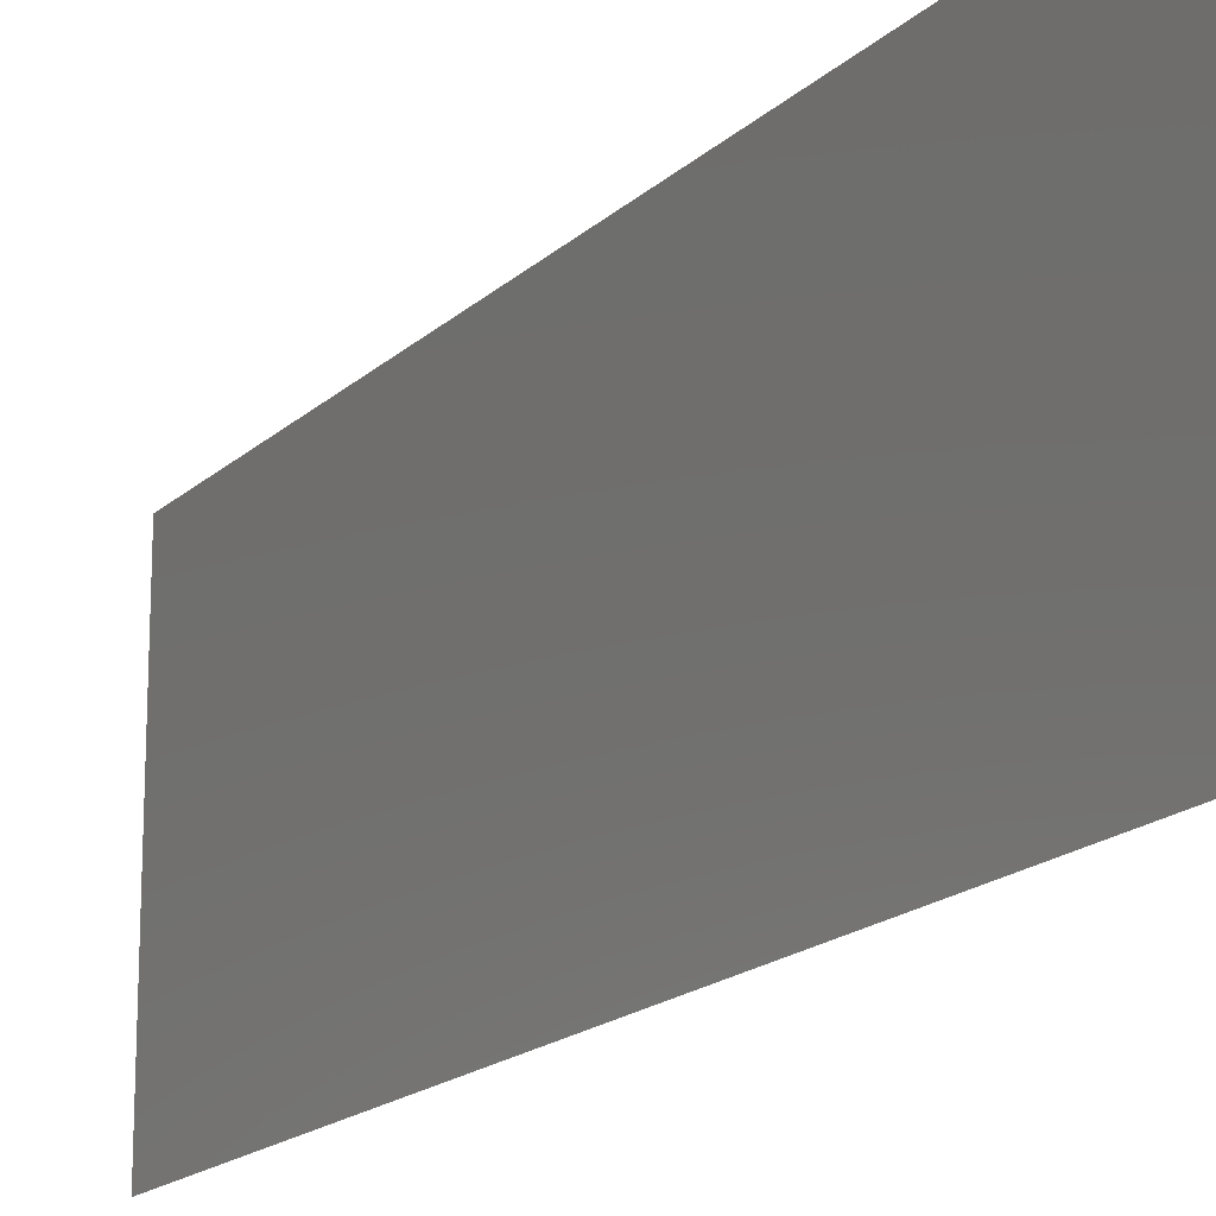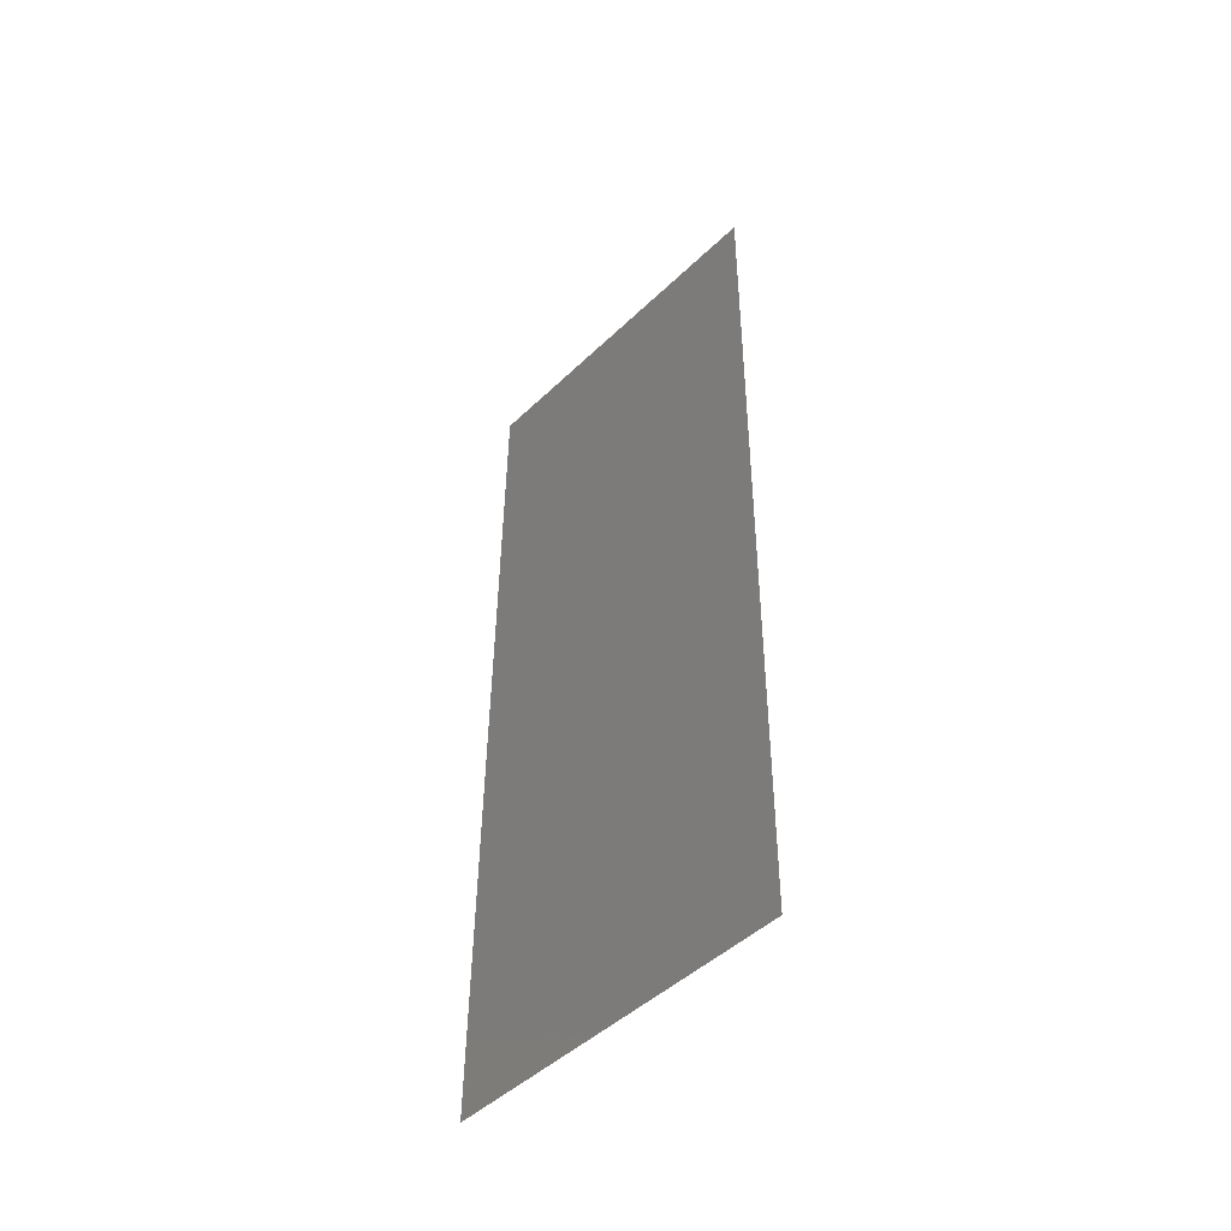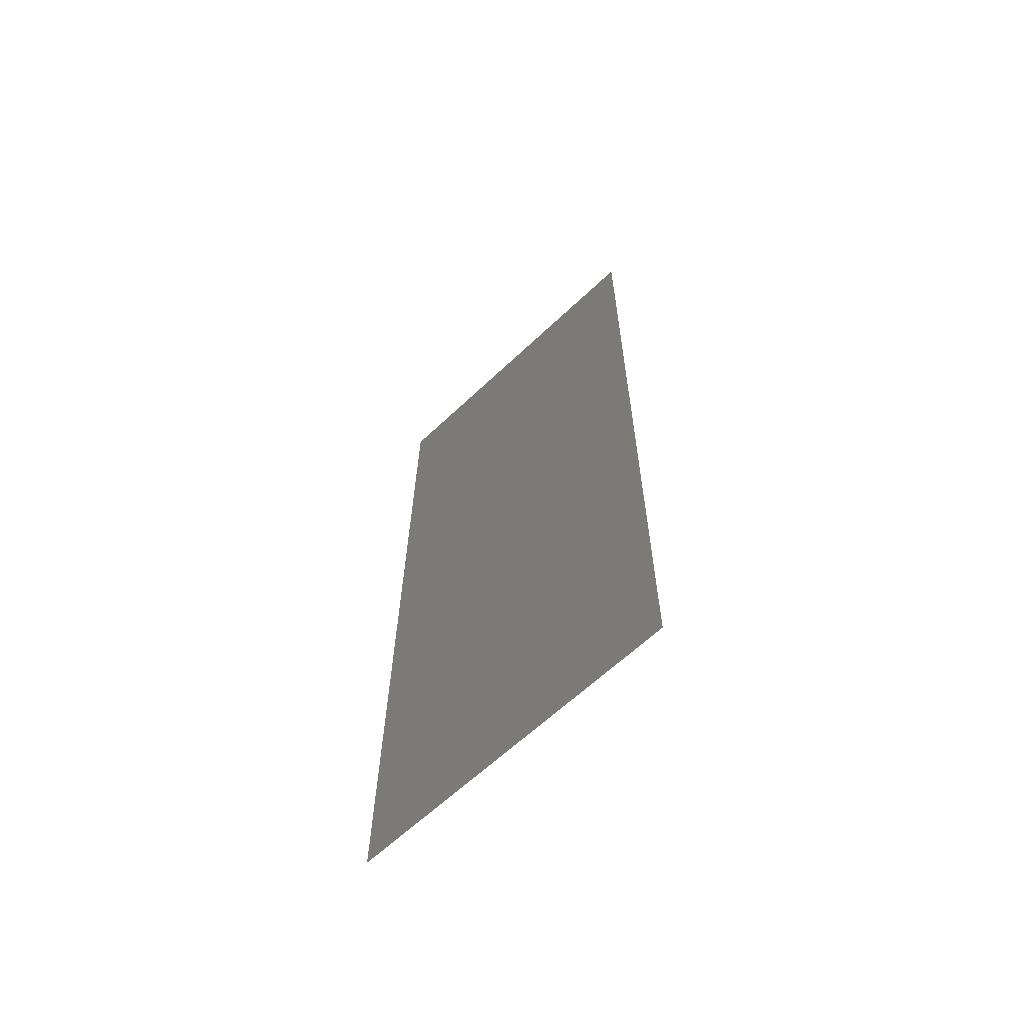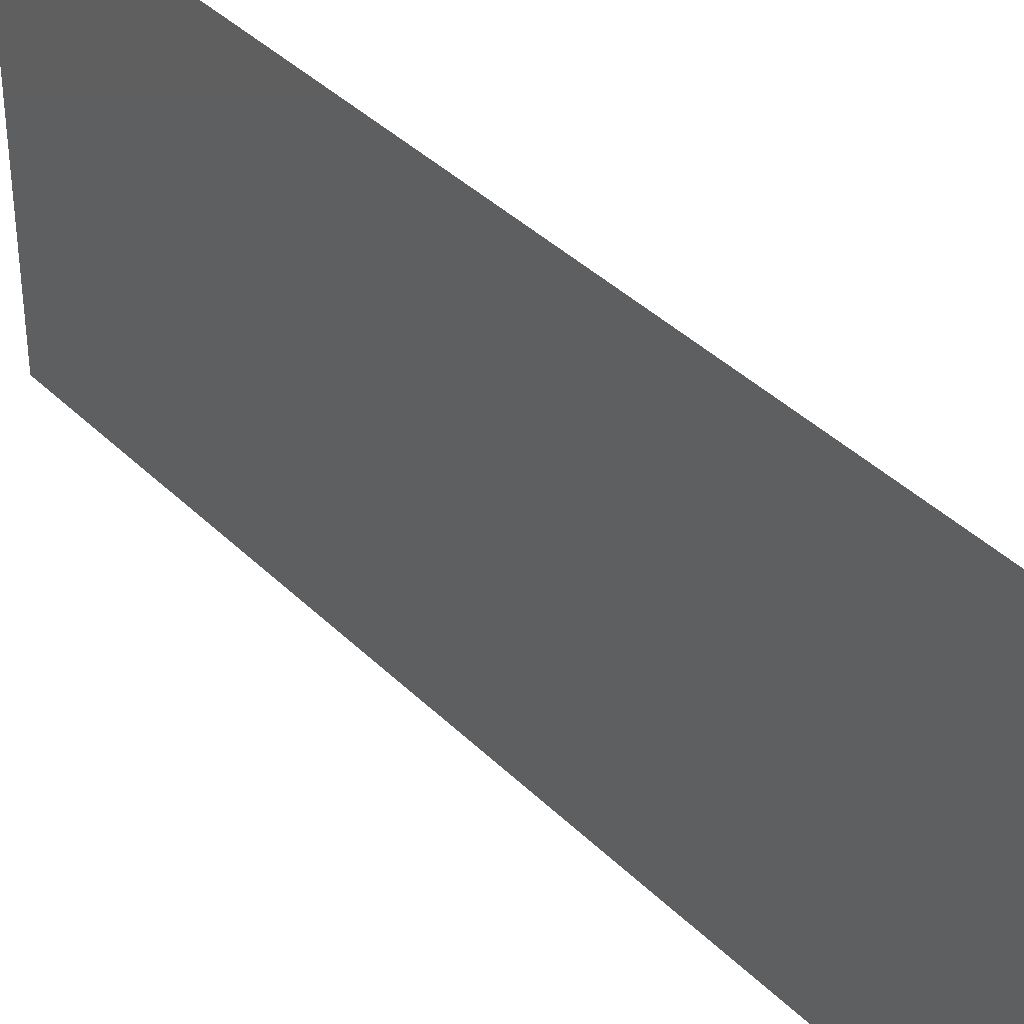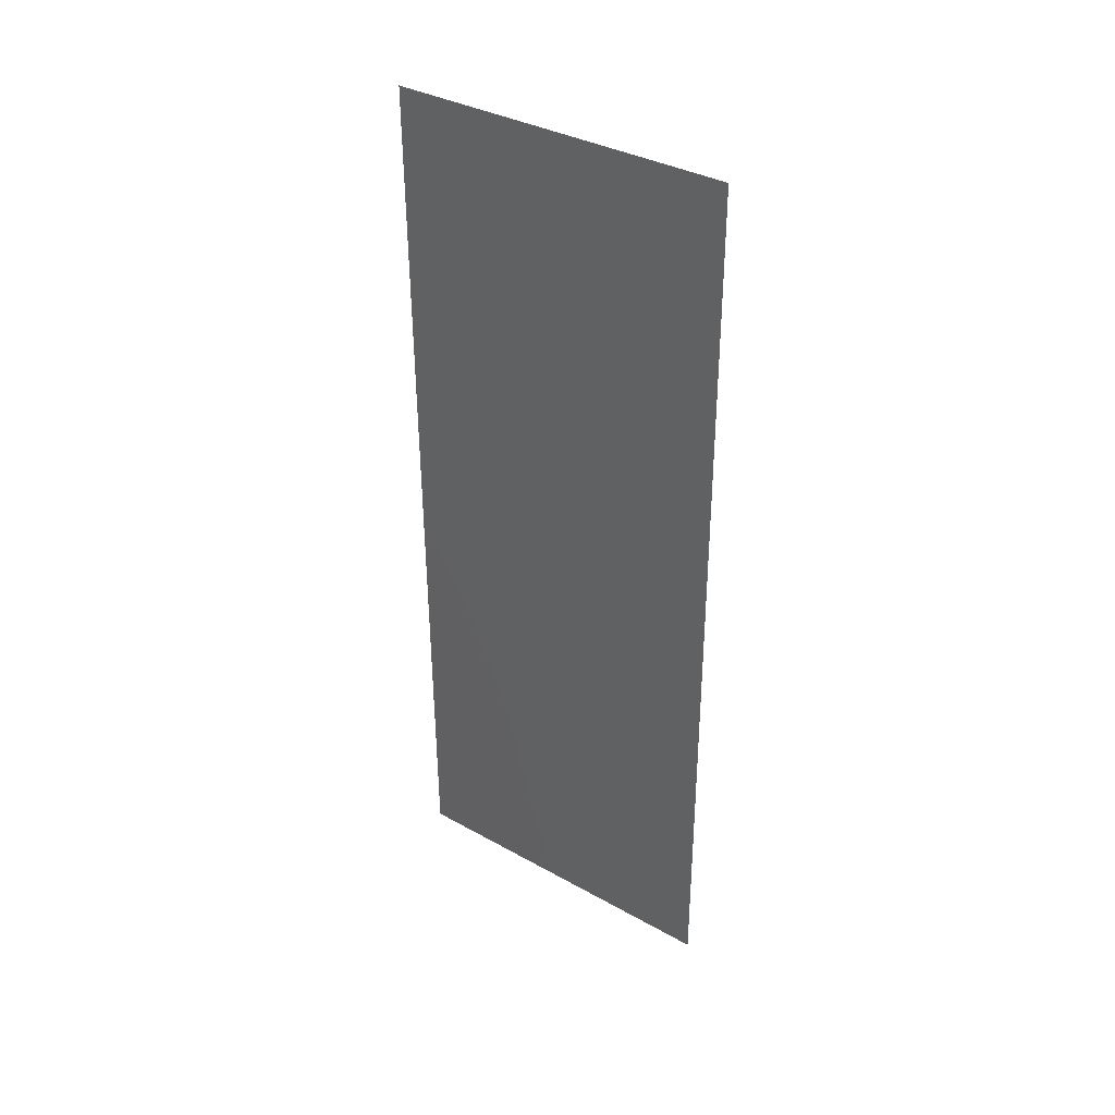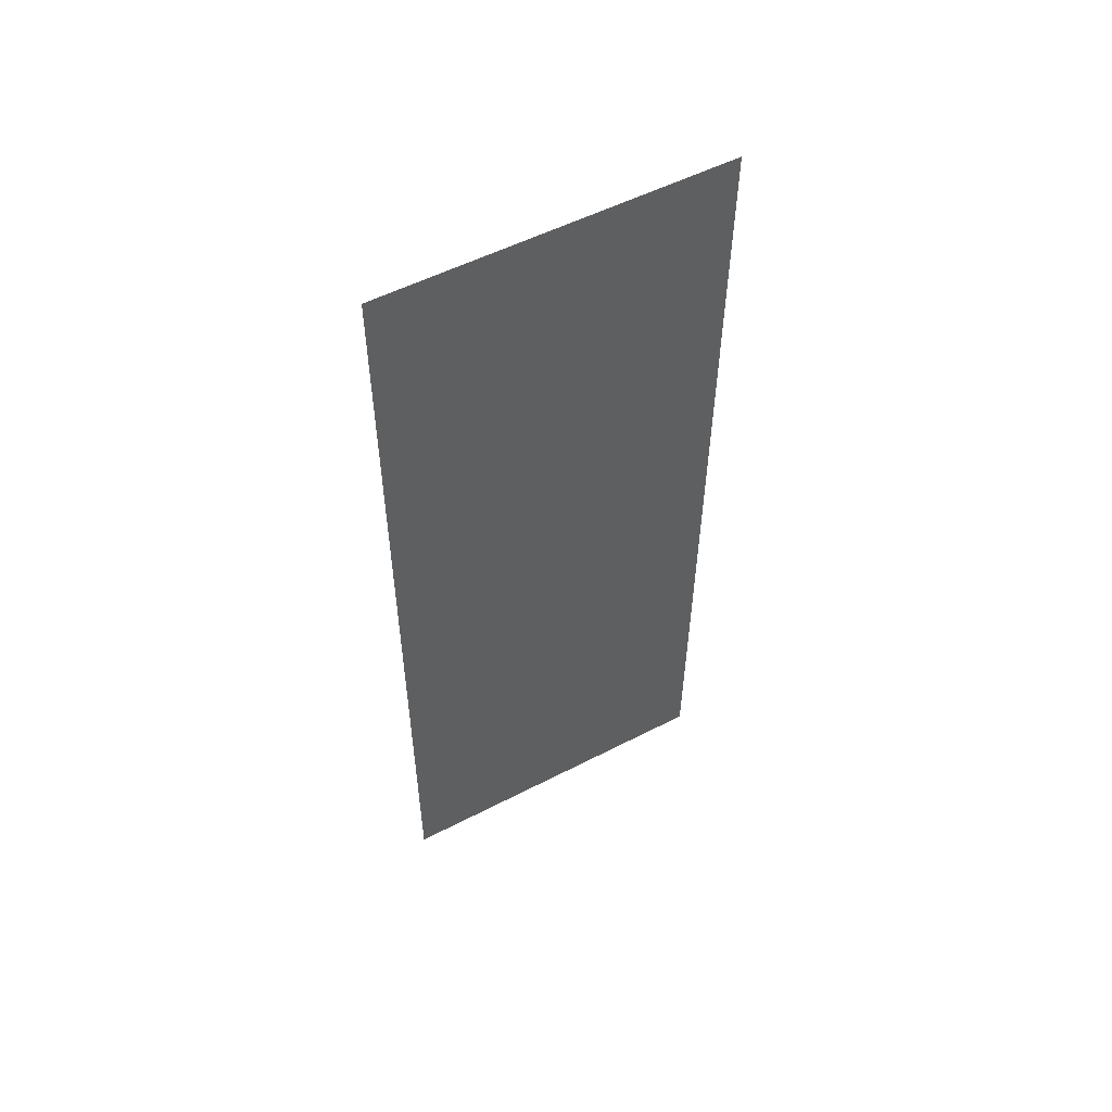
<metadata>
{"format":"stl","ext":"stl","renderer":"f3d","projection":"perspective","resolution":1024,"background":"white","views":[{"elev":-17.7,"azim":-31.0,"up":"+Z"},{"elev":-47.5,"azim":-43.1,"up":"+Y"},{"elev":-63.1,"azim":-46.2,"up":"+Y"},{"elev":38.3,"azim":140.6,"up":"+Z"},{"elev":36.0,"azim":126.2,"up":"+Y"},{"elev":53.9,"azim":61.2,"up":"+Y"}]}
</metadata>
<code>
# stl→obj: 21 verts, 26 faces
v 0.008149 0.02074 0
v 0.008108 0.01501 0.01077
v 0.008075 0.01037 0
v 0.008224 0.03111 0.02
v 0.008266 0.03708 0.009505
v 0.008298 0.04147 0.02
v 0.008187 0.02596 0.01005
v 0.008224 0.03111 0
v 0.008054 0.007471 0.007682
v 0.00832 0.04458 0.01241
v 0.008149 0.02074 0.02
v 0.008075 0.01037 0.02
v 0.008298 0.04147 0
v 0.008373 0.05184 0.02
v 0.008373 0.05184 0.01
v 0.008 0 0
v 0.008 0 0.01
v 0.008044 0.006173 0.01406
v 0.008329 0.04573 0.005988
v 0.008 0 0.02
v 0.008373 0.05184 0
f 1 2 3
f 4 5 6
f 1 7 2
f 8 7 1
f 4 7 5
f 5 7 8
f 2 9 3
f 5 10 6
f 11 7 4
f 2 7 11
f 12 2 11
f 13 5 8
f 14 10 15
f 16 9 17
f 3 9 16
f 6 10 14
f 12 18 2
f 13 19 5
f 2 18 9
f 5 19 10
f 20 18 12
f 21 19 13
f 15 19 21
f 17 18 20
f 10 19 15
f 9 18 17

</code>
